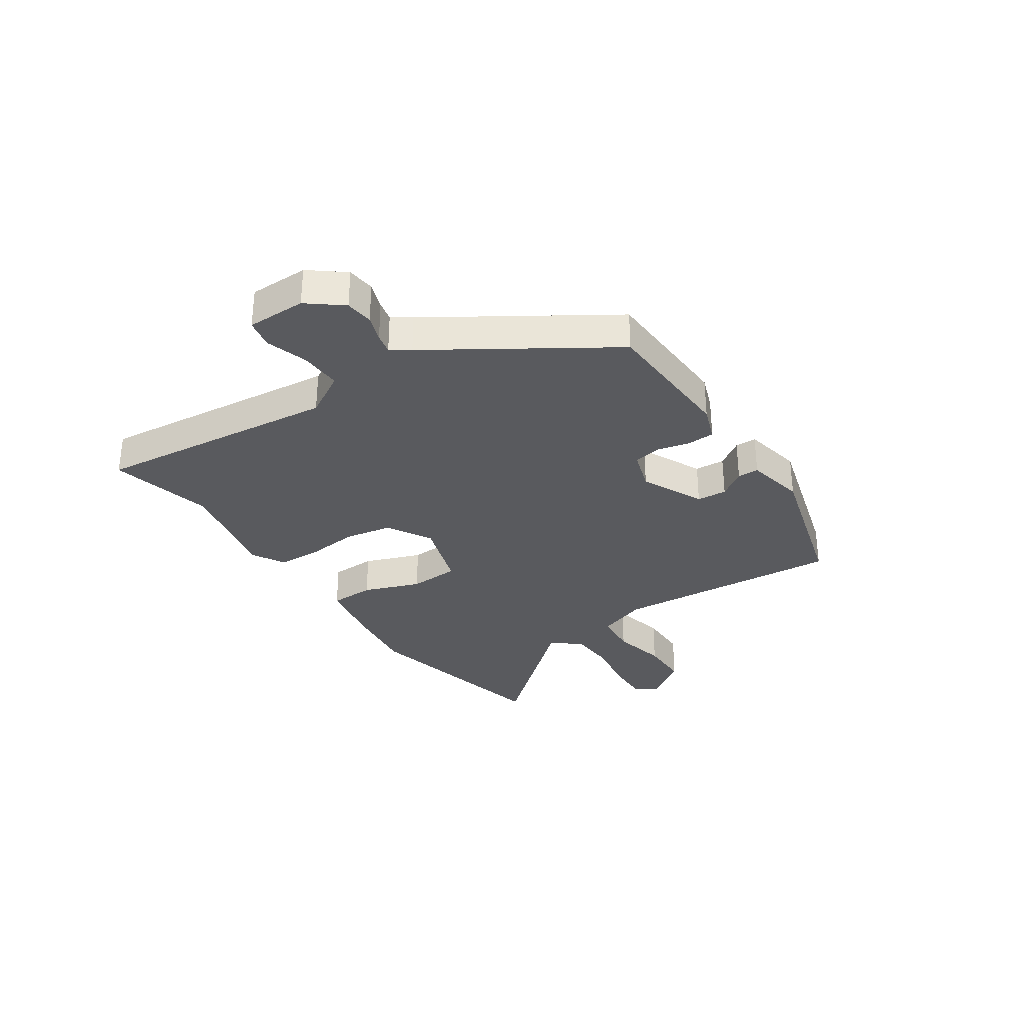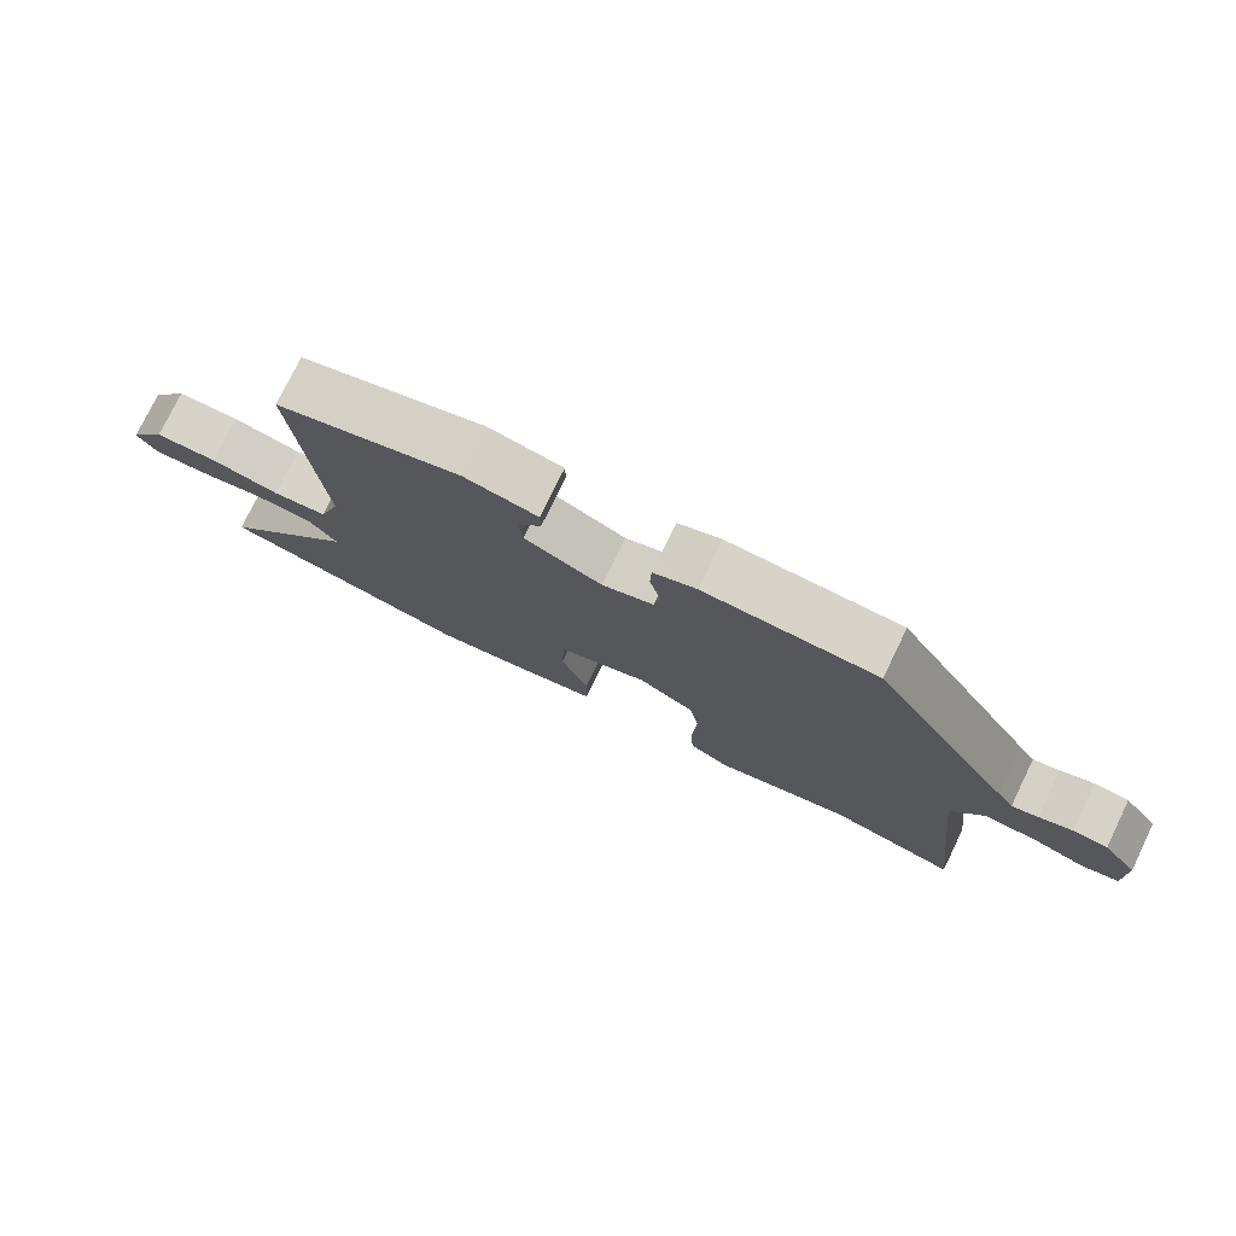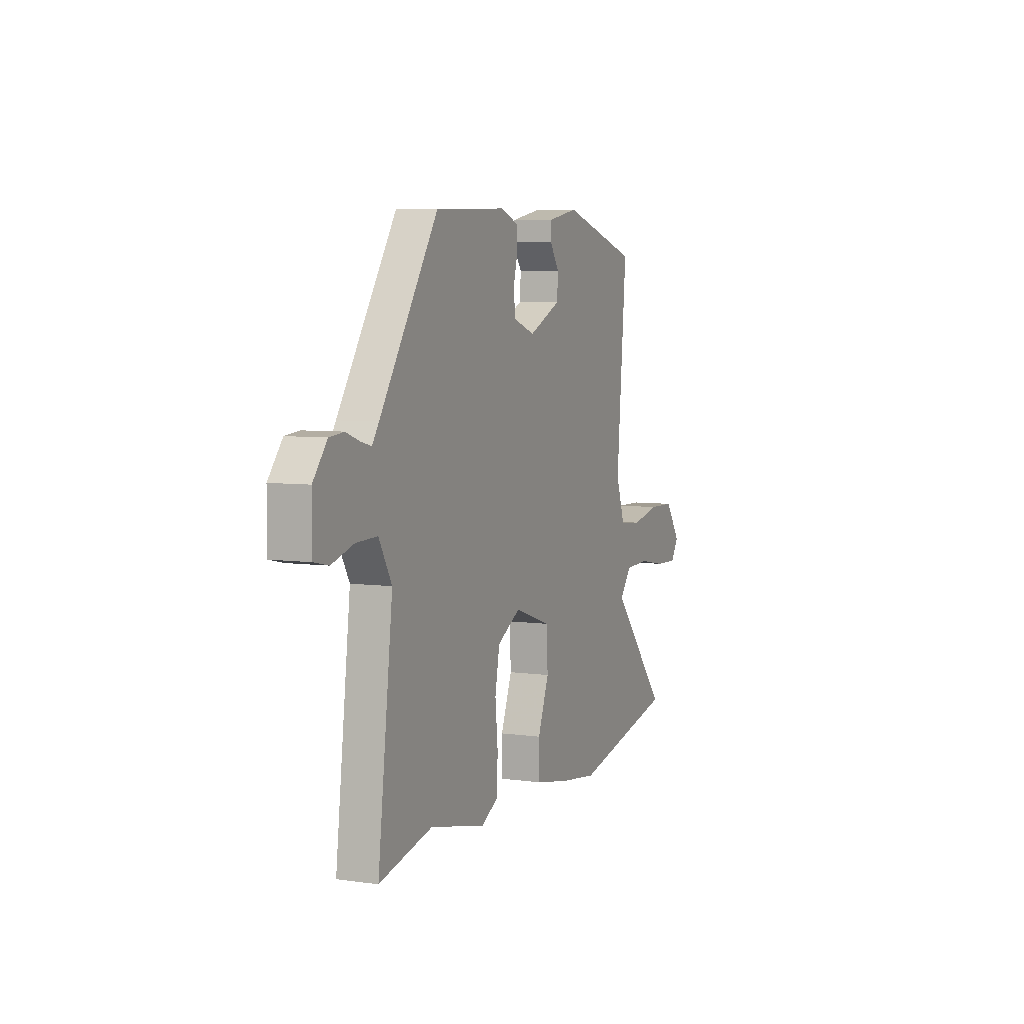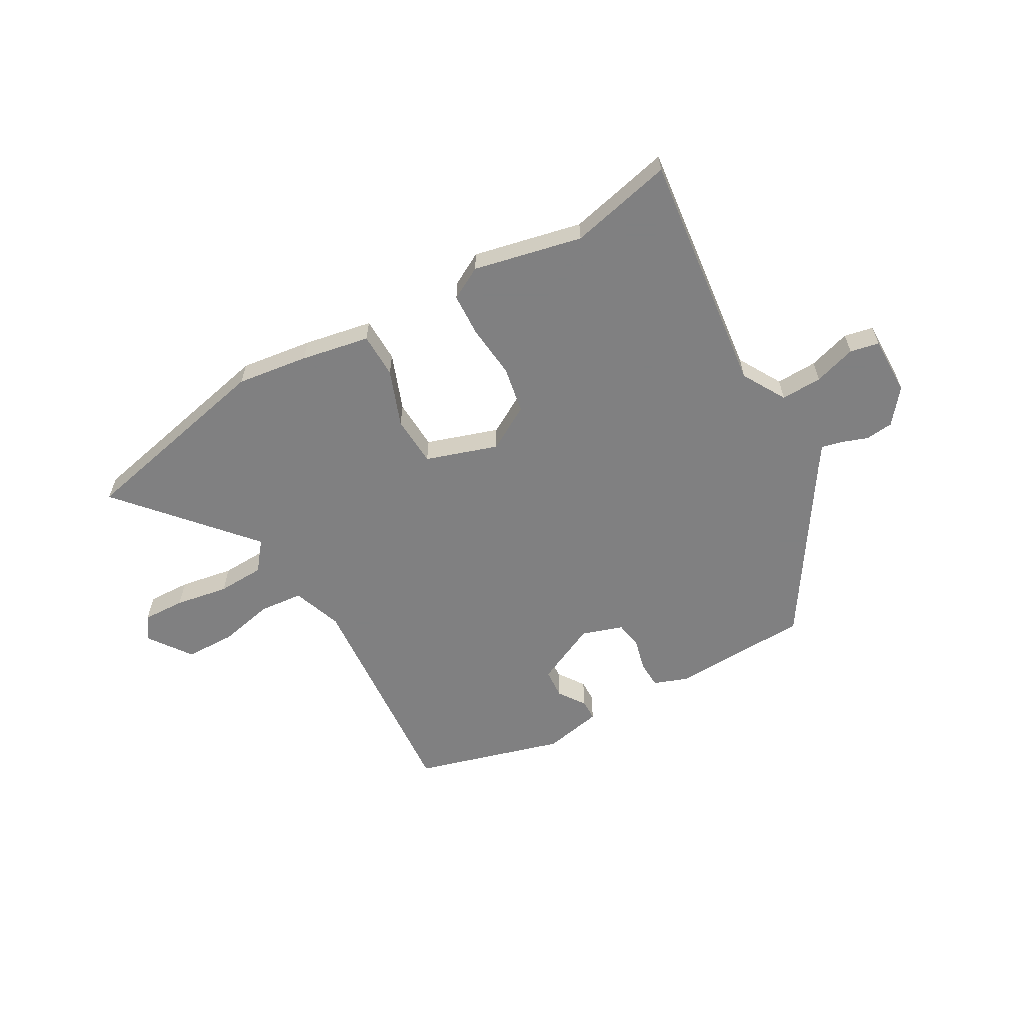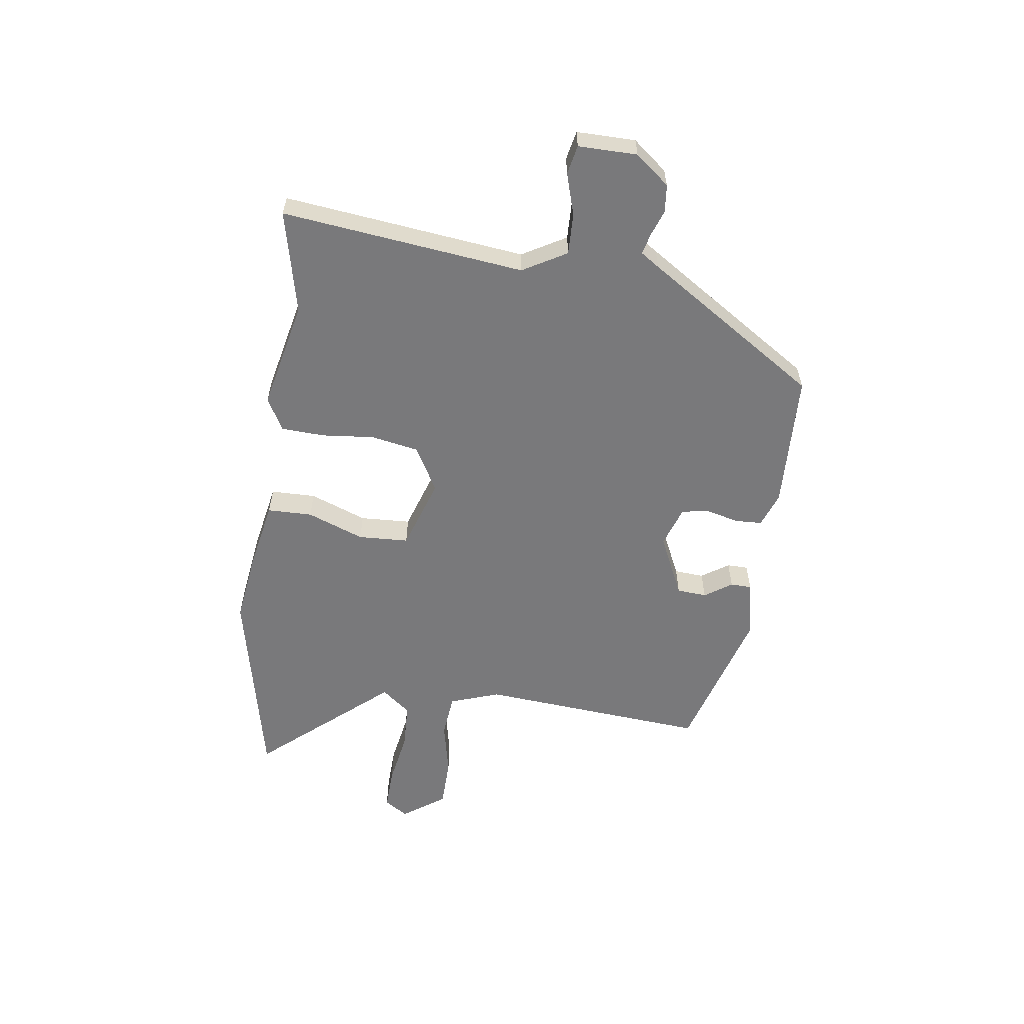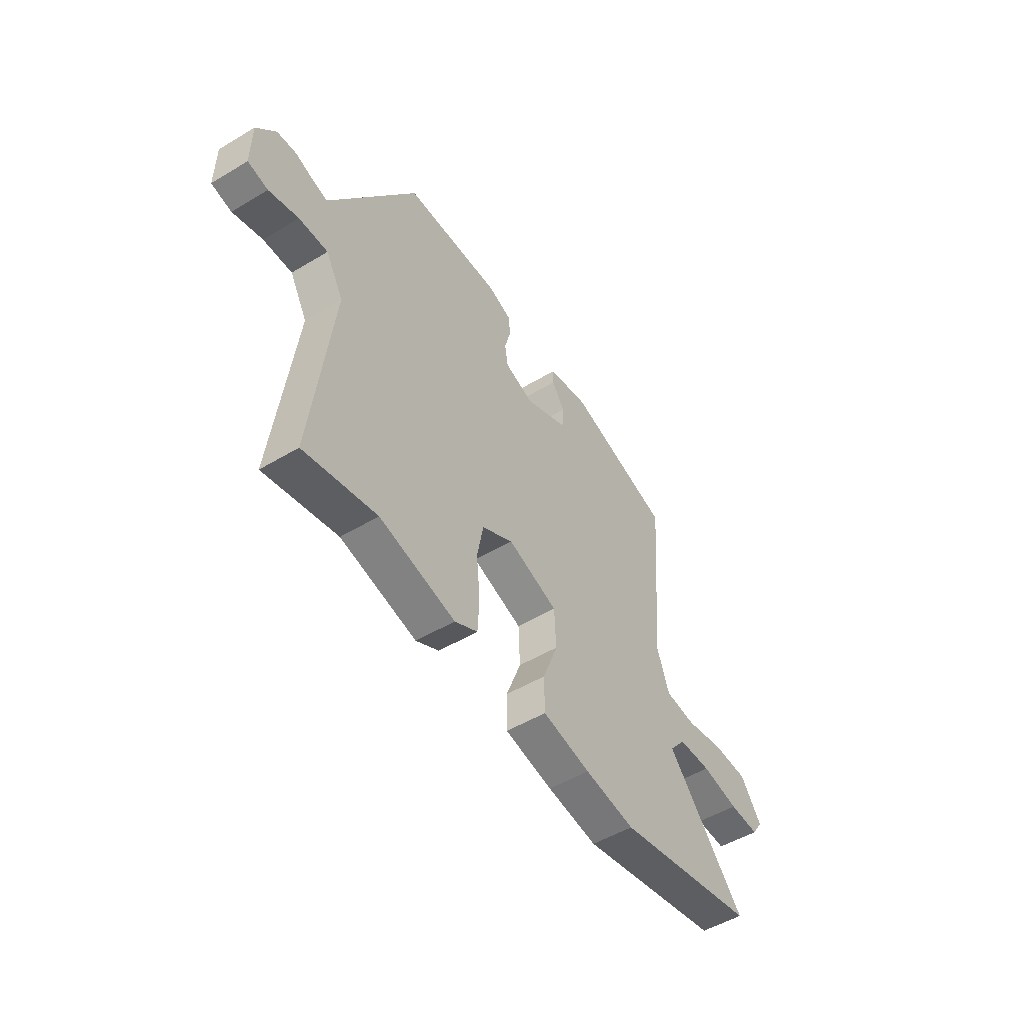
<metadata>
{"format":"obj","ext":"obj","renderer":"f3d","projection":"perspective","resolution":1024,"background":"white","views":[{"elev":-31.7,"azim":-55.6,"up":"+Y"},{"elev":76.5,"azim":-154.0,"up":"+Z"},{"elev":6.0,"azim":-67.1,"up":"+Z"},{"elev":-60.0,"azim":-150.1,"up":"+Y"},{"elev":-57.9,"azim":-97.8,"up":"+Y"},{"elev":-51.1,"azim":-56.8,"up":"+Z"}]}
</metadata>
<code>
v 0.69 0.07 -0.459
v 0.326 0.07 -0.537
v 0.197 0.07 -0.519
v 0.074 0.07 -0.495
v 0.073 0.07 -0.414
v 0.112 0.07 -0.312
v 0.108 0.07 -0.221
v -0.021 0.07 -0.178
v -0.102 0.07 -0.224
v -0.118 0.07 -0.309
v -0.109 0.07 -0.404
v -0.113 0.07 -0.482
v -0.172 0.07 -0.514
v -0.367 0.07 -0.47
v -0.553 0.07 -0.512
v -0.501 0.07 -0.076
v -0.546 0.07 0.003
v -0.62 0.07 0.001
v -0.696 0.07 -0.022
v -0.748 0.07 -0.011
v -0.747 0.07 0.095
v -0.698 0.07 0.156
v -0.648 0.07 0.161
v -0.601 0.07 0.144
v -0.564 0.07 0.135
v -0.541 0.07 0.169
v -0.338 0.07 0.48
v -0.09 0.07 0.489
v -0.028 0.07 0.466
v -0.026 0.07 0.417
v -0.041 0.07 0.359
v -0.033 0.07 0.309
v 0.041 0.07 0.284
v 0.153 0.07 0.336
v 0.157 0.07 0.39
v 0.124 0.07 0.439
v 0.125 0.07 0.477
v 0.231 0.07 0.498
v 0.499 0.07 0.42
v 0.464 0.07 0.007
v 0.495 0.07 -0.083
v 0.574 0.07 -0.091
v 0.673 0.07 -0.07
v 0.764 0.07 -0.072
v 0.818 0.07 -0.149
v 0.79 0.07 -0.191
v 0.713 0.07 -0.188
v 0.617 0.07 -0.171
v 0.532 0.07 -0.174
v 0.49 0.07 -0.226
v 0.69 0 -0.459
v 0.326 0 -0.537
v 0.197 0 -0.519
v 0.074 0 -0.495
v 0.073 0 -0.414
v 0.112 0 -0.312
v 0.108 0 -0.221
v -0.021 0 -0.178
v -0.102 0 -0.224
v -0.118 0 -0.309
v -0.109 0 -0.404
v -0.113 0 -0.482
v -0.172 0 -0.514
v -0.367 0 -0.47
v -0.553 0 -0.512
v -0.501 0 -0.076
v -0.546 0 0.003
v -0.62 0 0.001
v -0.696 0 -0.022
v -0.748 0 -0.011
v -0.747 0 0.095
v -0.698 0 0.156
v -0.648 0 0.161
v -0.601 0 0.144
v -0.564 0 0.135
v -0.541 0 0.169
v -0.338 0 0.48
v -0.09 0 0.489
v -0.028 0 0.466
v -0.026 0 0.417
v -0.041 0 0.359
v -0.033 0 0.309
v 0.041 0 0.284
v 0.153 0 0.336
v 0.157 0 0.39
v 0.124 0 0.439
v 0.125 0 0.477
v 0.231 0 0.498
v 0.499 0 0.42
v 0.464 0 0.007
v 0.495 0 -0.083
v 0.574 0 -0.091
v 0.673 0 -0.07
v 0.764 0 -0.072
v 0.818 0 -0.149
v 0.79 0 -0.191
v 0.713 0 -0.188
v 0.617 0 -0.171
v 0.532 0 -0.174
v 0.49 0 -0.226
f 45 46 47 48
f 45 48 49
f 42 43 44 45
f 41 42 45 49
f 37 38 39 40
f 35 36 37 40
f 34 35 40 41
f 33 34 41 49
f 28 29 30 31
f 26 27 28 31
f 25 26 31 32
f 21 22 23 24
f 21 24 25
f 18 19 20 21
f 17 18 21 25
f 16 17 25 32
f 14 15 16 32
f 10 11 12 13
f 9 10 13 14
f 3 4 5 6
f 3 6 7
f 50 1 2 3
f 50 3 7
f 49 50 7 8
f 33 49 8
f 9 14 32 33
f 8 9 33
f 98 97 96 95
f 99 98 95
f 95 94 93 92
f 99 95 92 91
f 90 89 88 87
f 90 87 86 85
f 91 90 85 84
f 99 91 84 83
f 81 80 79 78
f 81 78 77 76
f 82 81 76 75
f 74 73 72 71
f 75 74 71
f 71 70 69 68
f 75 71 68 67
f 82 75 67 66
f 82 66 65 64
f 63 62 61 60
f 64 63 60 59
f 56 55 54 53
f 57 56 53
f 53 52 51 100
f 57 53 100
f 58 57 100 99
f 58 99 83
f 83 82 64 59
f 83 59 58
f 1 51 52 2
f 2 52 53 3
f 3 53 54 4
f 4 54 55 5
f 5 55 56 6
f 6 56 57 7
f 7 57 58 8
f 8 58 59 9
f 9 59 60 10
f 10 60 61 11
f 11 61 62 12
f 12 62 63 13
f 13 63 64 14
f 14 64 65 15
f 15 65 66 16
f 16 66 67 17
f 17 67 68 18
f 18 68 69 19
f 19 69 70 20
f 20 70 71 21
f 21 71 72 22
f 22 72 73 23
f 23 73 74 24
f 24 74 75 25
f 25 75 76 26
f 26 76 77 27
f 27 77 78 28
f 28 78 79 29
f 29 79 80 30
f 30 80 81 31
f 31 81 82 32
f 32 82 83 33
f 33 83 84 34
f 34 84 85 35
f 35 85 86 36
f 36 86 87 37
f 37 87 88 38
f 38 88 89 39
f 39 89 90 40
f 40 90 91 41
f 41 91 92 42
f 42 92 93 43
f 43 93 94 44
f 44 94 95 45
f 45 95 96 46
f 46 96 97 47
f 47 97 98 48
f 48 98 99 49
f 49 99 100 50
f 50 100 51 1

</code>
